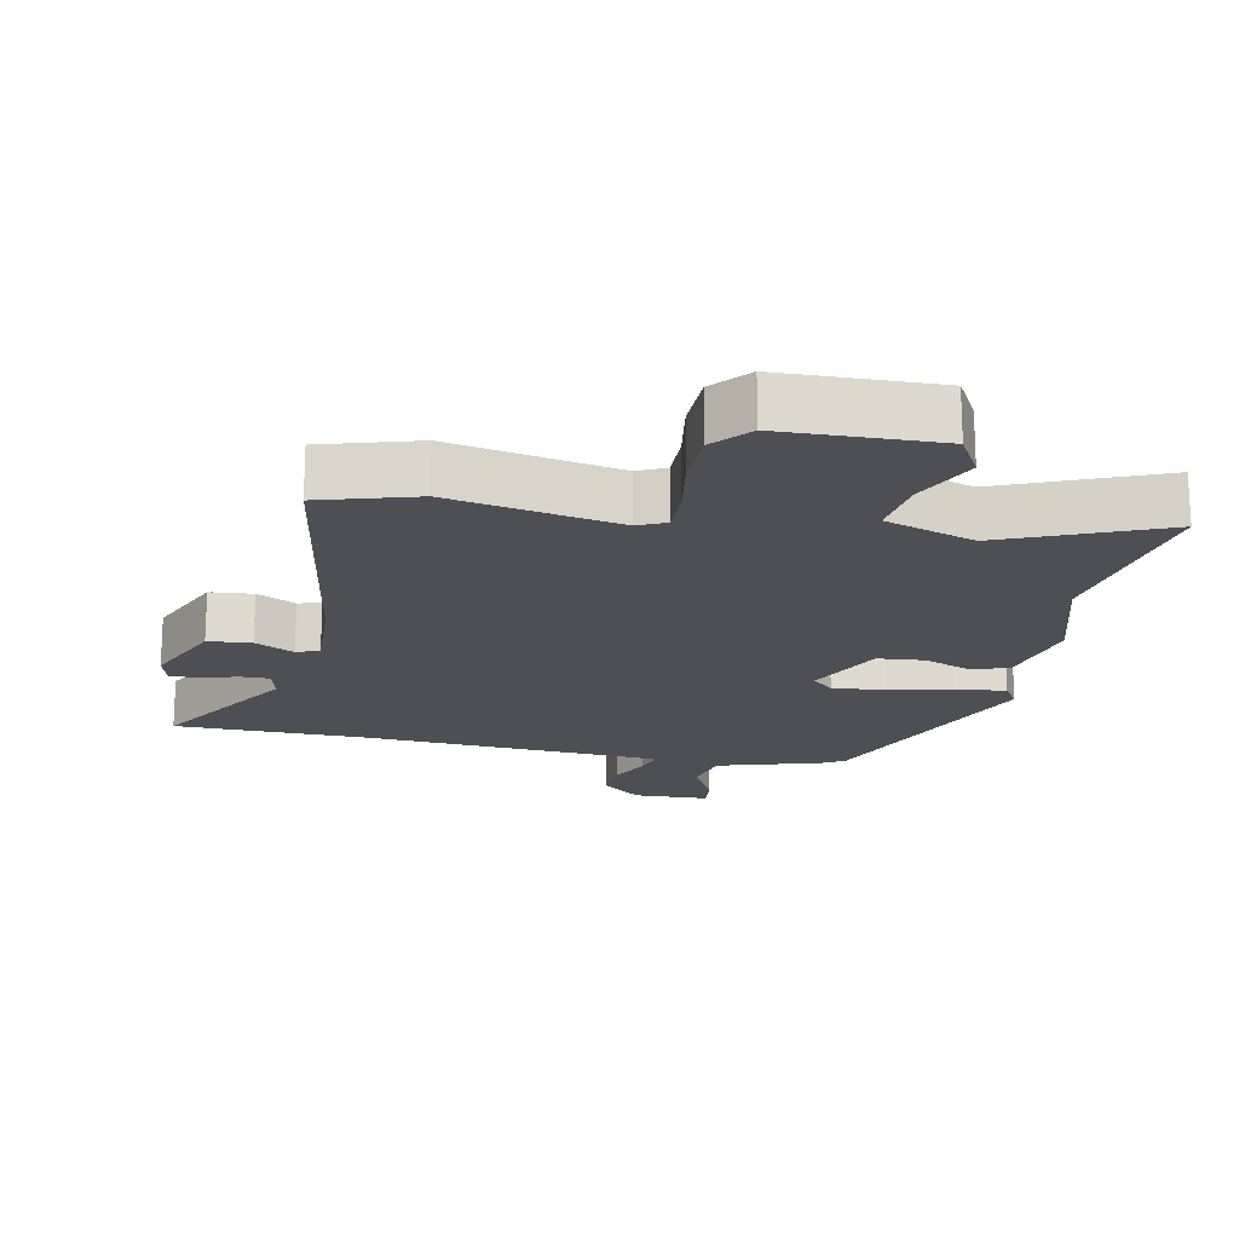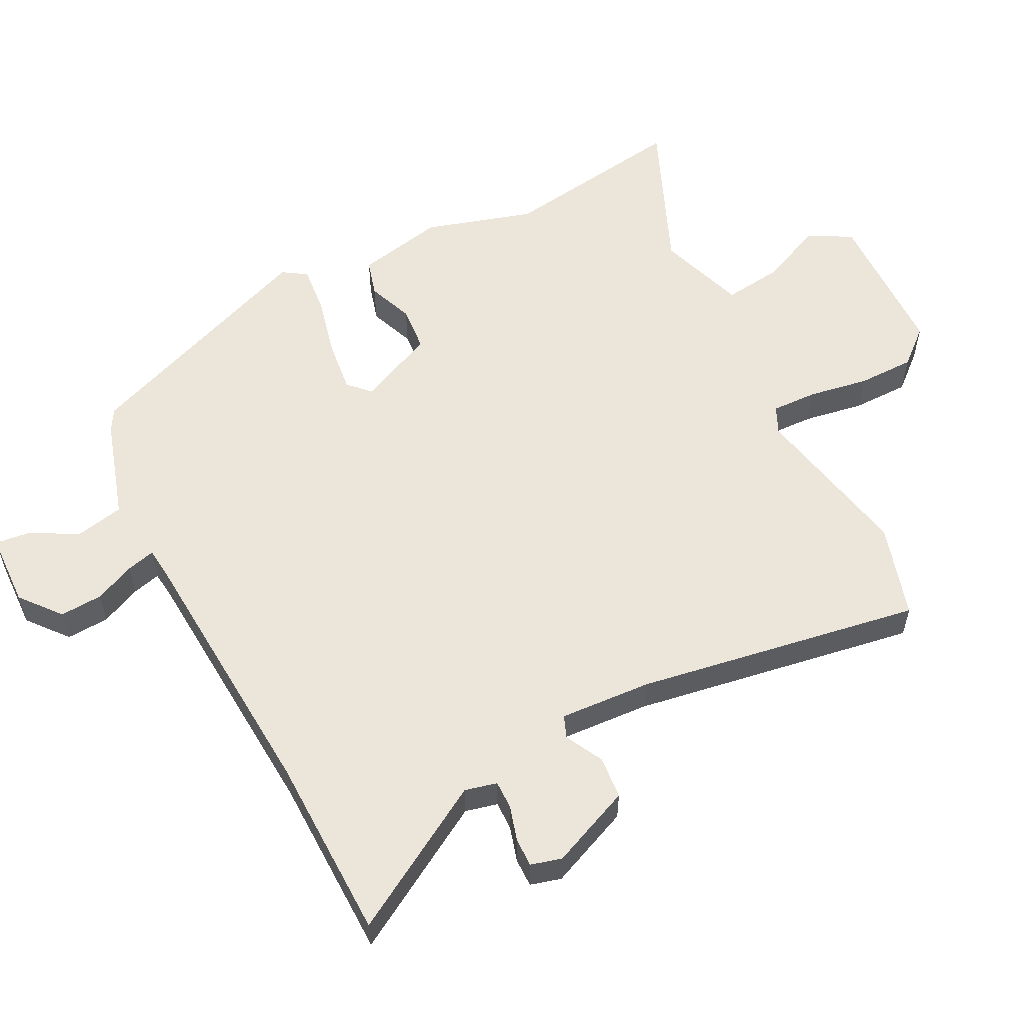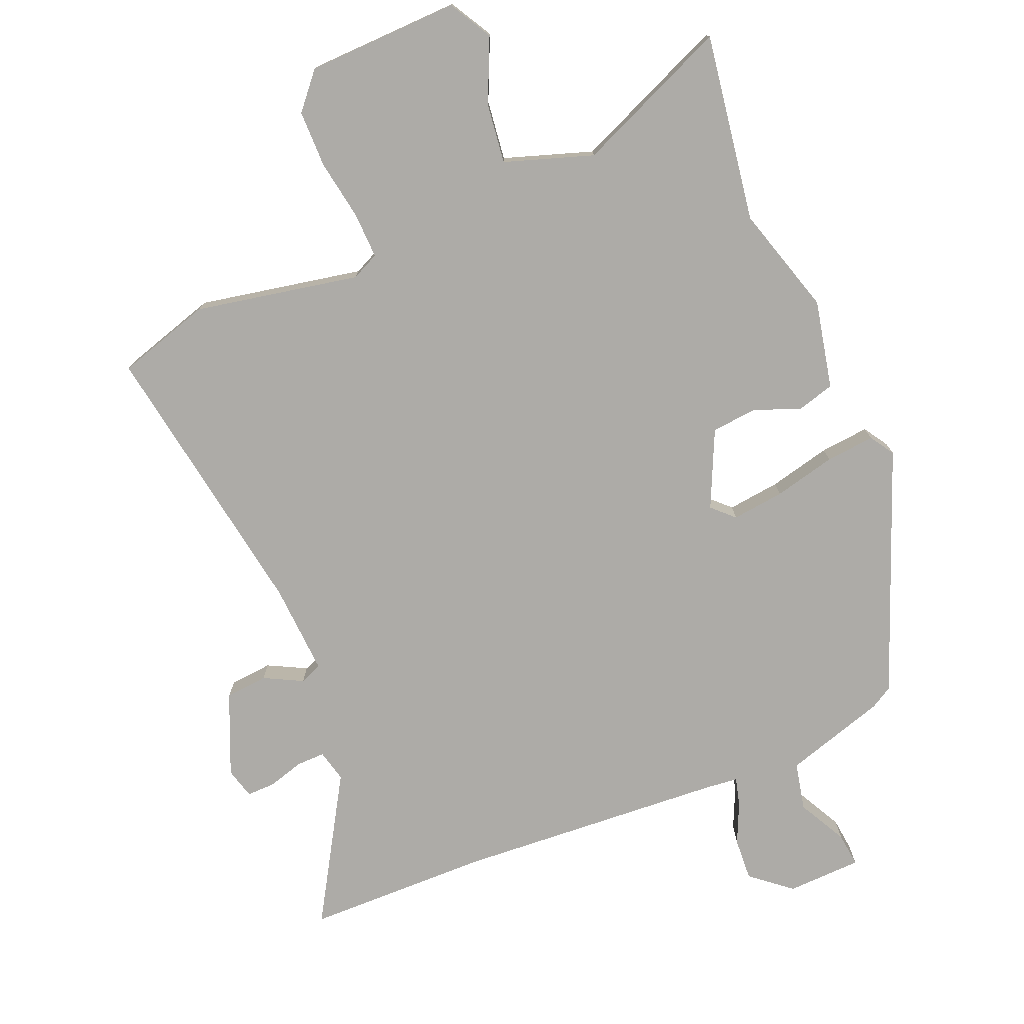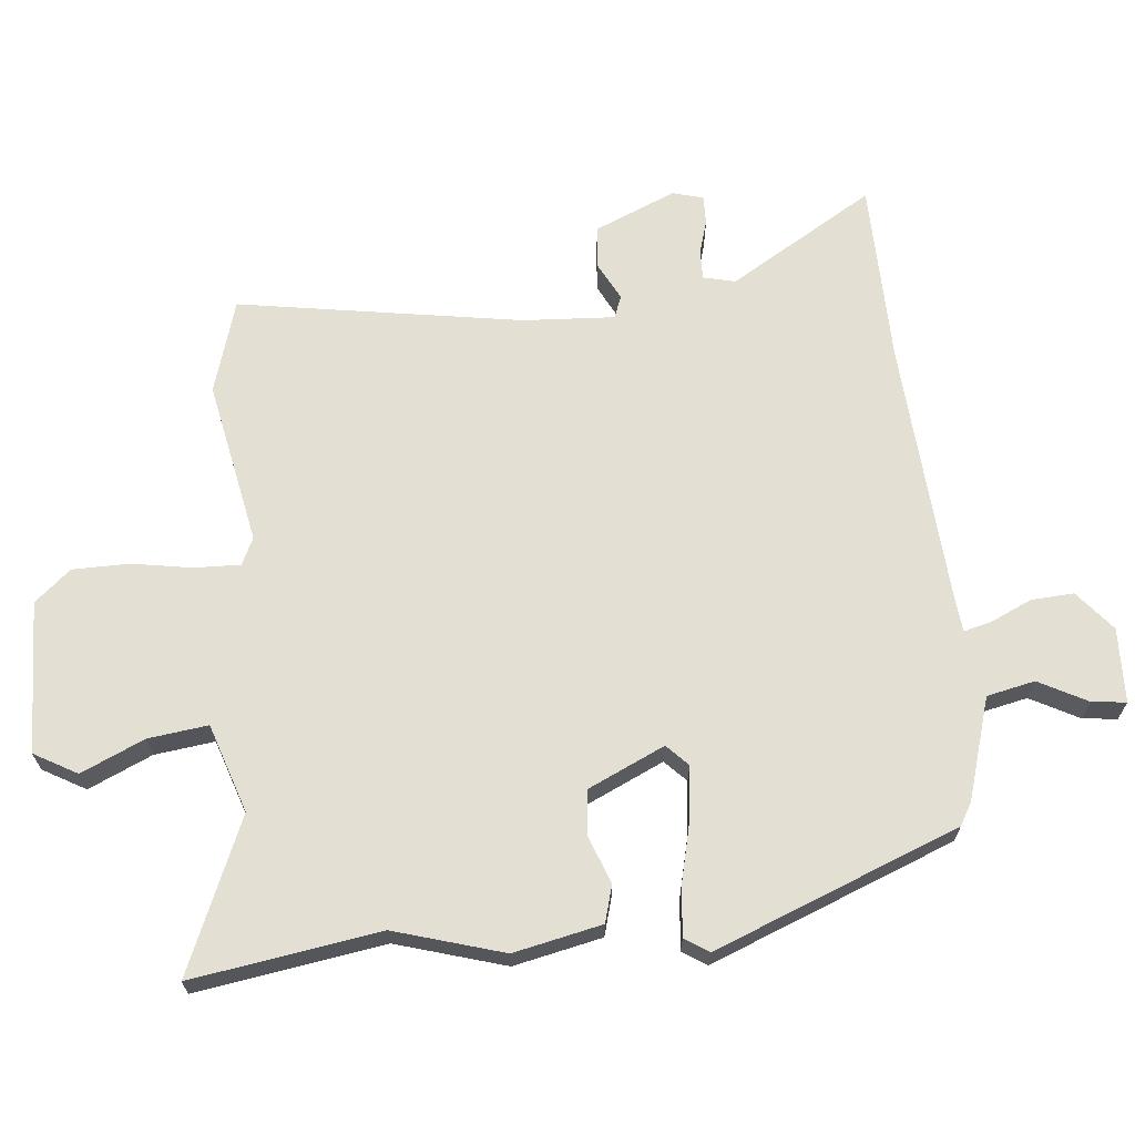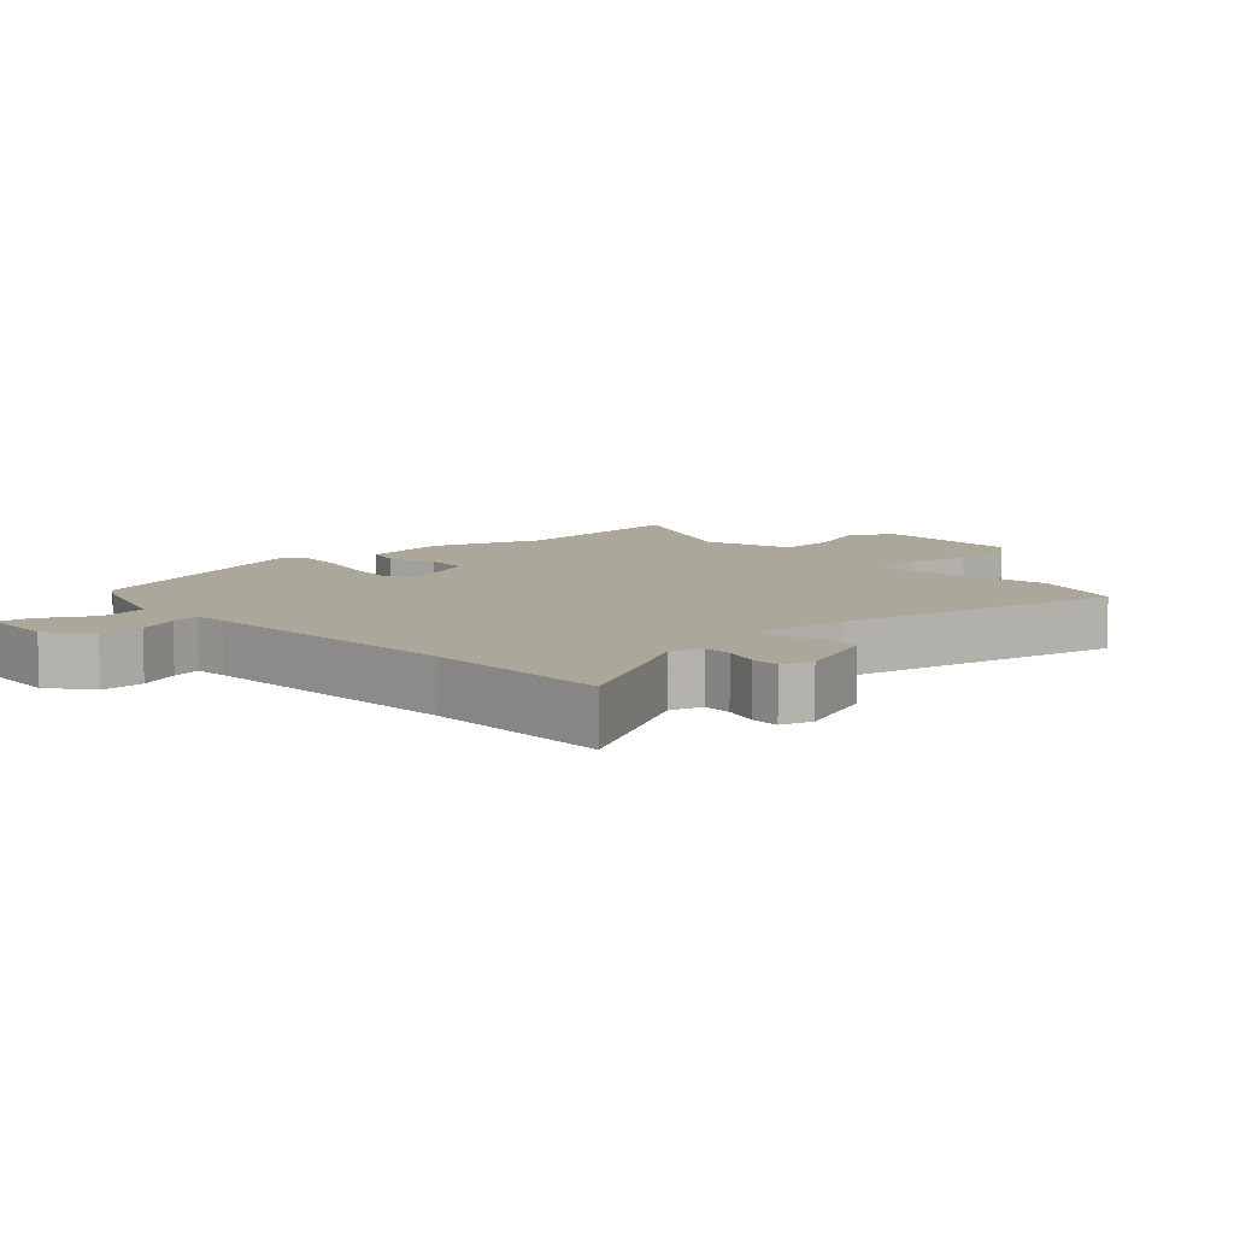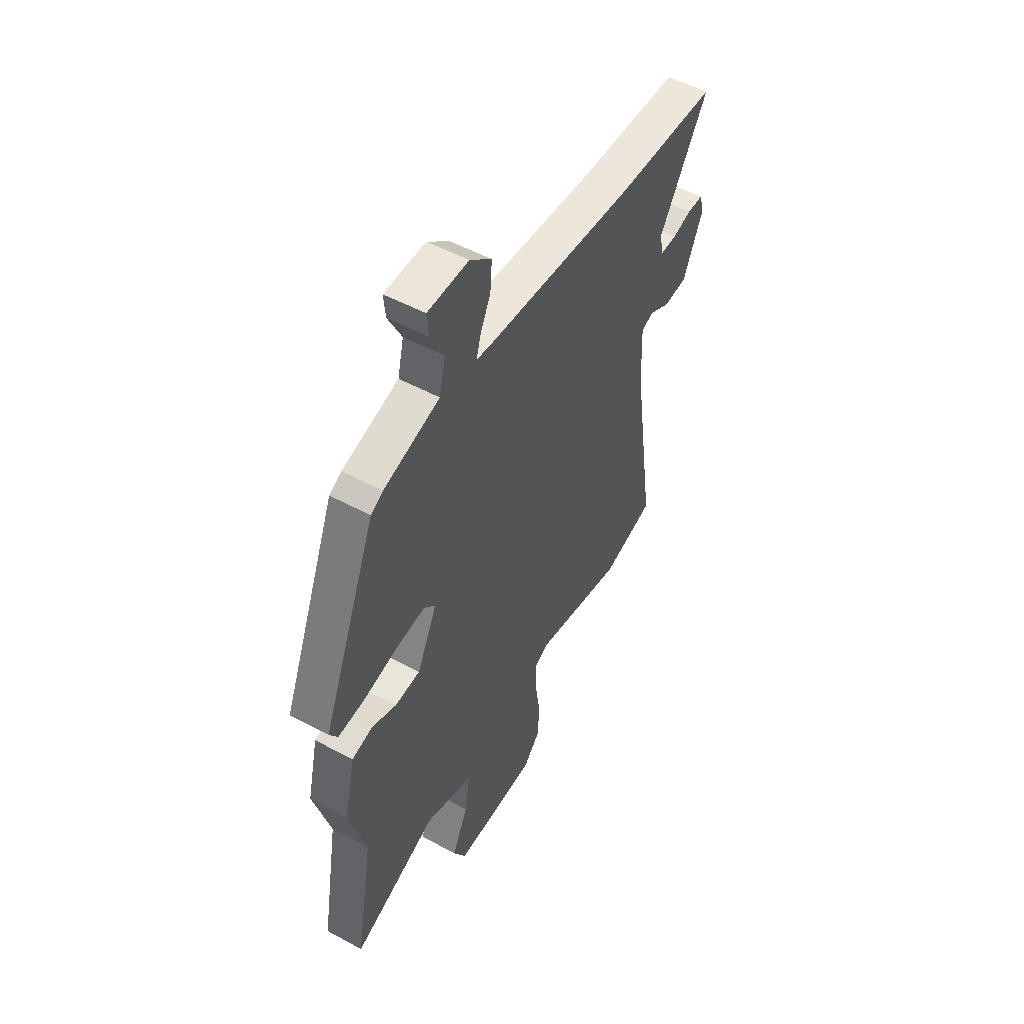
<metadata>
{"format":"obj","ext":"obj","renderer":"f3d","projection":"perspective","resolution":1024,"background":"white","views":[{"elev":-18.3,"azim":169.3,"up":"+Y"},{"elev":56.2,"azim":63.9,"up":"+Y"},{"elev":-76.4,"azim":-156.4,"up":"+Y"},{"elev":66.7,"azim":-94.7,"up":"+Y"},{"elev":8.2,"azim":49.8,"up":"+Y"},{"elev":52.0,"azim":-59.7,"up":"+Z"}]}
</metadata>
<code>
v 0.535 0.07 -0.49
v 0.391 0.07 -0.531
v 0.141 0.07 -0.478
v 0.099 0.07 -0.497
v 0.1 0.07 -0.567
v 0.114 0.07 -0.659
v 0.112 0.07 -0.746
v 0.064 0.07 -0.8
v -0.169 0.07 -0.803
v -0.205 0.07 -0.737
v -0.16 0.07 -0.641
v -0.147 0.07 -0.55
v -0.281 0.07 -0.503
v -0.517 0.07 -0.599
v -0.468 0.07 -0.314
v -0.515 0.07 -0.147
v -0.484 0.07 -0.013
v -0.427 0.07 0.002
v -0.357 0.07 -0.026
v -0.287 0.07 -0.021
v -0.231 0.07 0.095
v -0.263 0.07 0.127
v -0.343 0.07 0.119
v -0.438 0.07 0.098
v -0.513 0.07 0.092
v -0.536 0.07 0.129
v -0.384 0.07 0.498
v -0.35 0.07 0.517
v -0.194 0.07 0.562
v -0.177 0.07 0.635
v -0.215 0.07 0.71
v -0.22 0.07 0.762
v -0.106 0.07 0.764
v -0.046 0.07 0.713
v -0.051 0.07 0.648
v -0.08 0.07 0.587
v -0.092 0.07 0.544
v -0.043 0.07 0.538
v 0.366 0.07 0.504
v 0.648 0.07 0.495
v 0.512 0.07 0.276
v 0.523 0.07 0.227
v 0.567 0.07 0.227
v 0.621 0.07 0.242
v 0.665 0.07 0.242
v 0.677 0.07 0.195
v 0.622 0.07 0.072
v 0.557 0.07 0.067
v 0.499 0.07 0.098
v 0.465 0.07 0.085
v 0.471 0.07 -0.055
v 0.535 0 -0.49
v 0.391 0 -0.531
v 0.141 0 -0.478
v 0.099 0 -0.497
v 0.1 0 -0.567
v 0.114 0 -0.659
v 0.112 0 -0.746
v 0.064 0 -0.8
v -0.169 0 -0.803
v -0.205 0 -0.737
v -0.16 0 -0.641
v -0.147 0 -0.55
v -0.281 0 -0.503
v -0.517 0 -0.599
v -0.468 0 -0.314
v -0.515 0 -0.147
v -0.484 0 -0.013
v -0.427 0 0.002
v -0.357 0 -0.026
v -0.287 0 -0.021
v -0.231 0 0.095
v -0.263 0 0.127
v -0.343 0 0.119
v -0.438 0 0.098
v -0.513 0 0.092
v -0.536 0 0.129
v -0.384 0 0.498
v -0.35 0 0.517
v -0.194 0 0.562
v -0.177 0 0.635
v -0.215 0 0.71
v -0.22 0 0.762
v -0.106 0 0.764
v -0.046 0 0.713
v -0.051 0 0.648
v -0.08 0 0.587
v -0.092 0 0.544
v -0.043 0 0.538
v 0.366 0 0.504
v 0.648 0 0.495
v 0.512 0 0.276
v 0.523 0 0.227
v 0.567 0 0.227
v 0.621 0 0.242
v 0.665 0 0.242
v 0.677 0 0.195
v 0.622 0 0.072
v 0.557 0 0.067
v 0.499 0 0.098
v 0.465 0 0.085
v 0.471 0 -0.055
f 47 48 49
f 46 47 49
f 45 46 49
f 44 45 49
f 43 44 49
f 42 43 49 50
f 41 42 50
f 39 40 41
f 38 39 41 50
f 37 38 50 51
f 34 35 36
f 33 34 36
f 32 33 36
f 31 32 36
f 30 31 36
f 29 30 36 37
f 28 29 37
f 27 28 37
f 26 27 37
f 25 26 37
f 24 25 37
f 23 24 37
f 22 23 37
f 37 51 1
f 22 37 1
f 21 22 1
f 17 18 19
f 16 17 19
f 15 16 19
f 15 19 20
f 14 15 20
f 13 14 20
f 12 13 20 21
f 9 10 11
f 8 9 11
f 7 8 11
f 6 7 11
f 5 6 11
f 4 5 11 12
f 3 4 12 21
f 1 2 3 21
f 100 99 98
f 100 98 97
f 100 97 96
f 100 96 95
f 100 95 94
f 101 100 94 93
f 101 93 92
f 92 91 90
f 101 92 90 89
f 102 101 89 88
f 87 86 85
f 87 85 84
f 87 84 83
f 87 83 82
f 87 82 81
f 88 87 81 80
f 88 80 79
f 88 79 78
f 88 78 77
f 88 77 76
f 88 76 75
f 88 75 74
f 88 74 73
f 52 102 88
f 52 88 73
f 52 73 72
f 70 69 68
f 70 68 67
f 70 67 66
f 71 70 66
f 71 66 65
f 71 65 64
f 72 71 64 63
f 62 61 60
f 62 60 59
f 62 59 58
f 62 58 57
f 62 57 56
f 63 62 56 55
f 72 63 55 54
f 72 54 53 52
f 1 52 53 2
f 2 53 54 3
f 3 54 55 4
f 4 55 56 5
f 5 56 57 6
f 6 57 58 7
f 7 58 59 8
f 8 59 60 9
f 9 60 61 10
f 10 61 62 11
f 11 62 63 12
f 12 63 64 13
f 13 64 65 14
f 14 65 66 15
f 15 66 67 16
f 16 67 68 17
f 17 68 69 18
f 18 69 70 19
f 19 70 71 20
f 20 71 72 21
f 21 72 73 22
f 22 73 74 23
f 23 74 75 24
f 24 75 76 25
f 25 76 77 26
f 26 77 78 27
f 27 78 79 28
f 28 79 80 29
f 29 80 81 30
f 30 81 82 31
f 31 82 83 32
f 32 83 84 33
f 33 84 85 34
f 34 85 86 35
f 35 86 87 36
f 36 87 88 37
f 37 88 89 38
f 38 89 90 39
f 39 90 91 40
f 40 91 92 41
f 41 92 93 42
f 42 93 94 43
f 43 94 95 44
f 44 95 96 45
f 45 96 97 46
f 46 97 98 47
f 47 98 99 48
f 48 99 100 49
f 49 100 101 50
f 50 101 102 51
f 51 102 52 1

</code>
